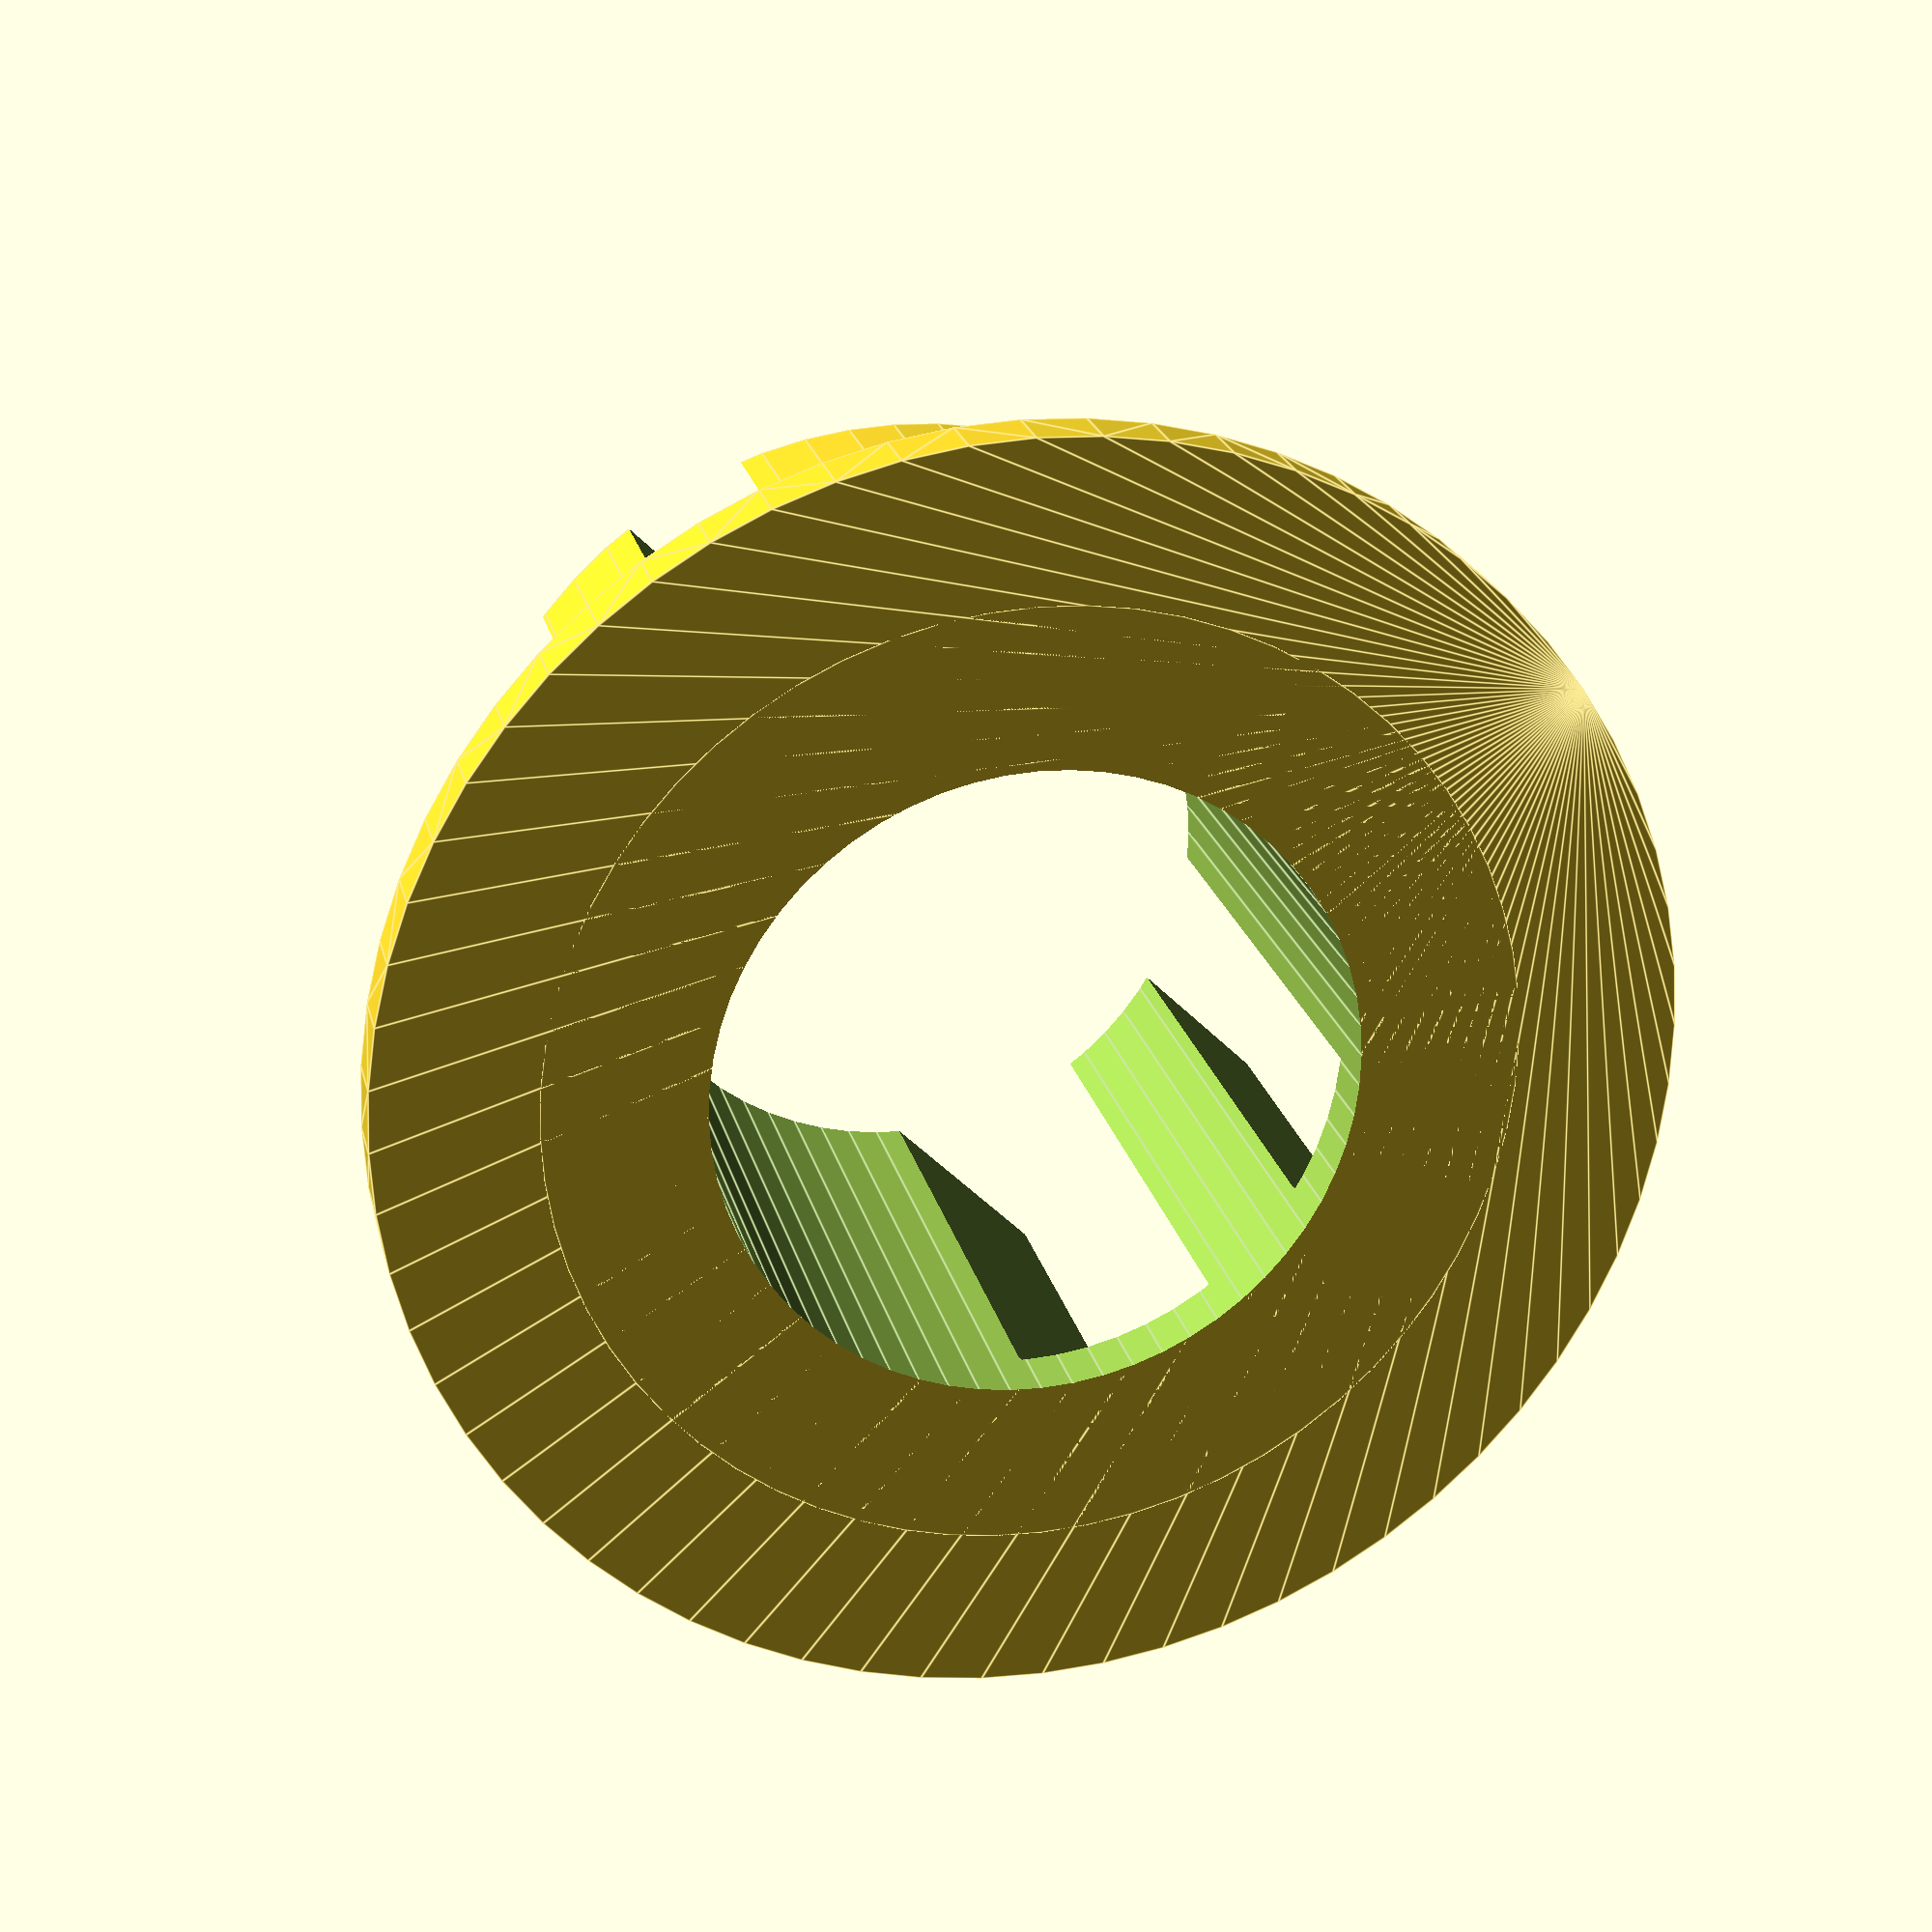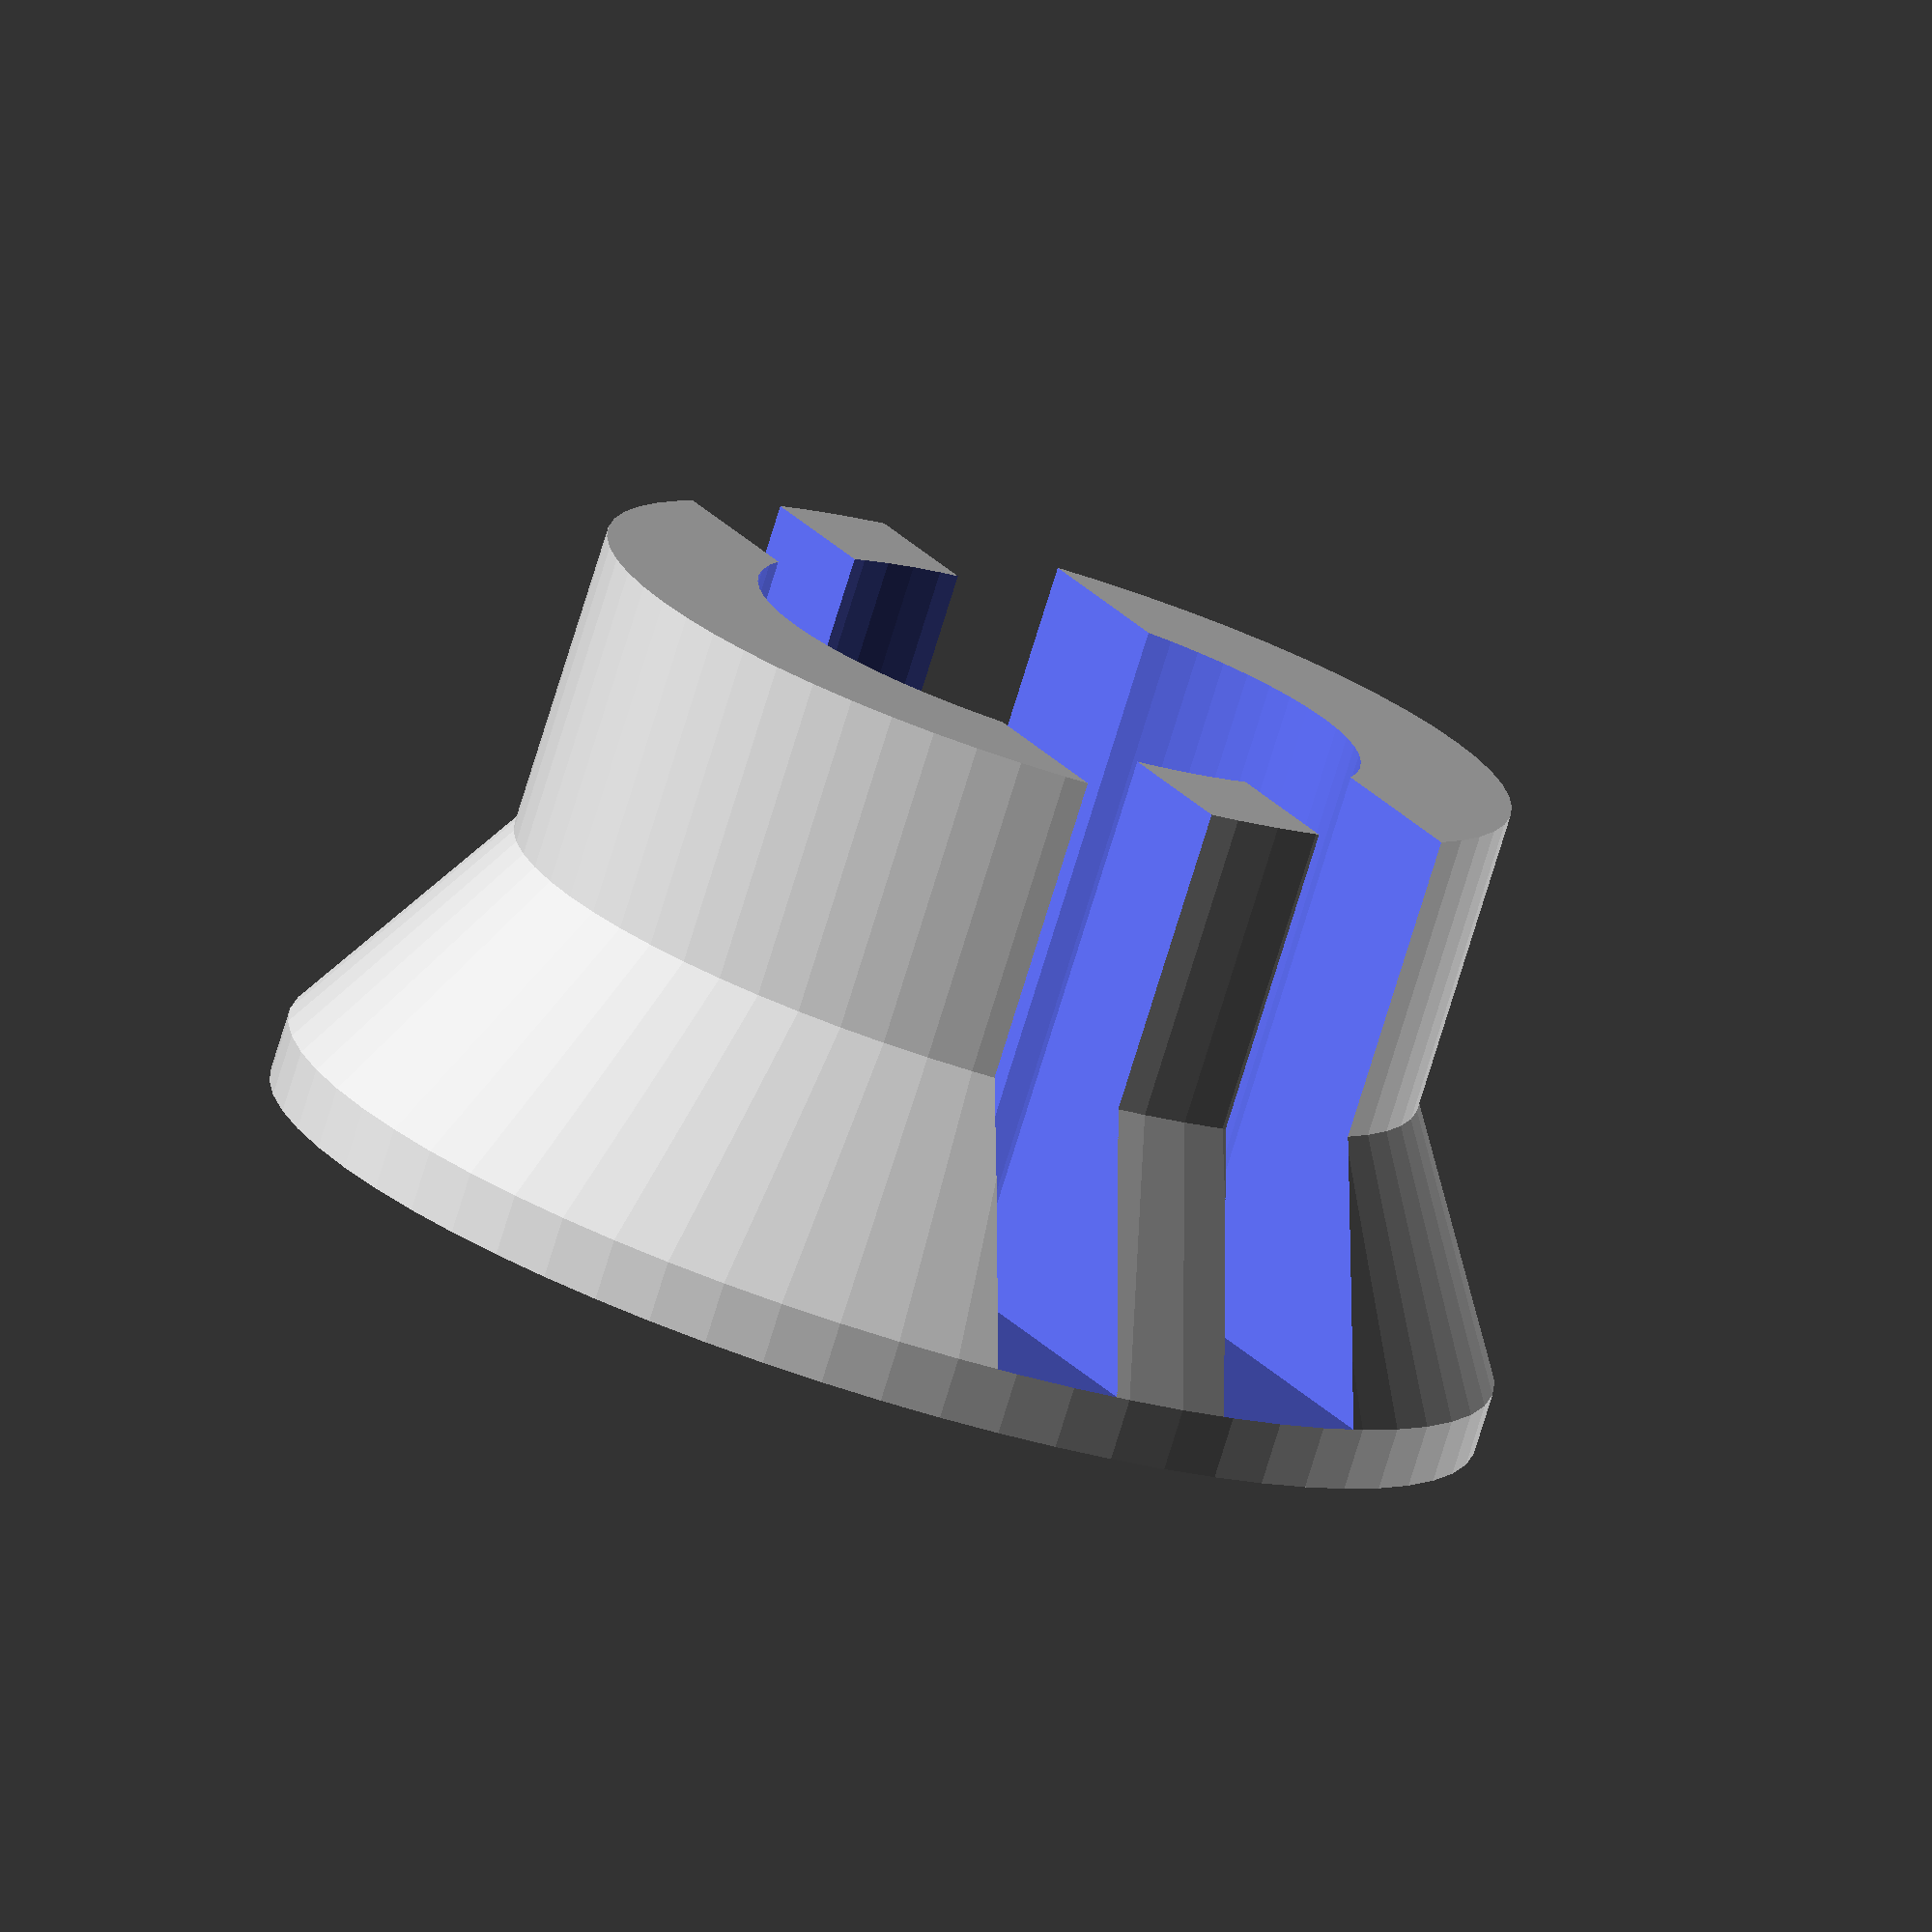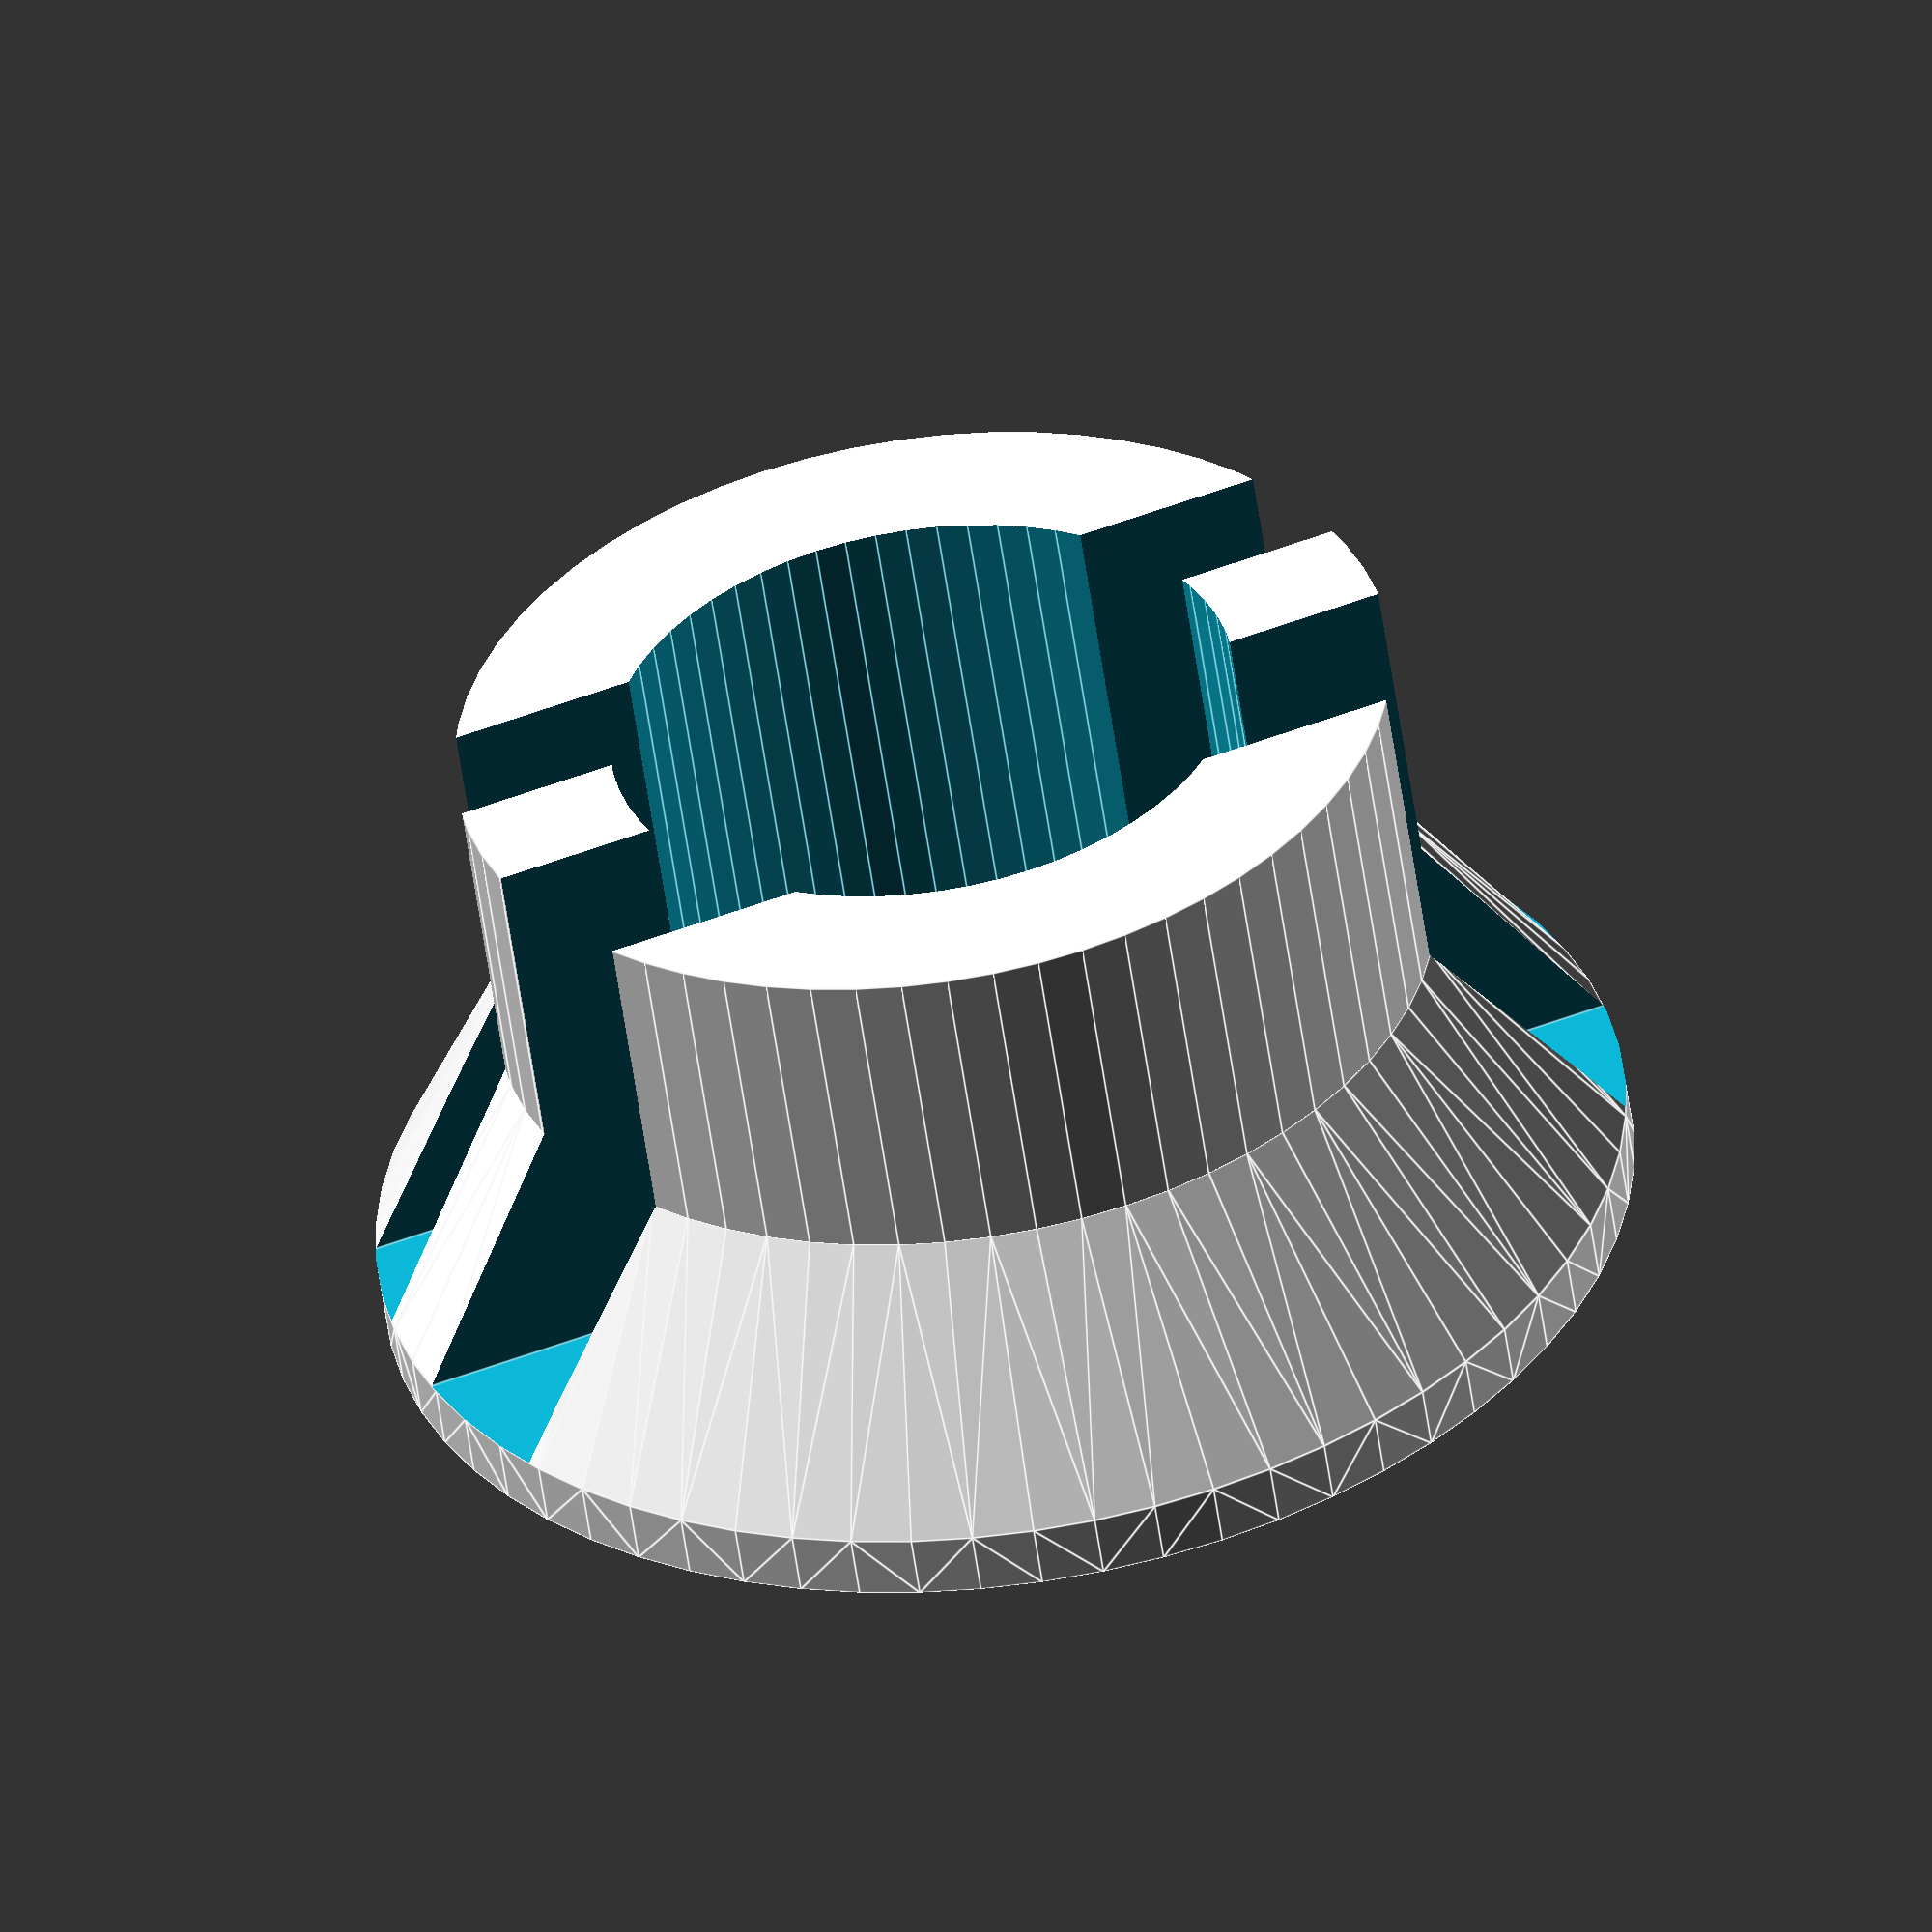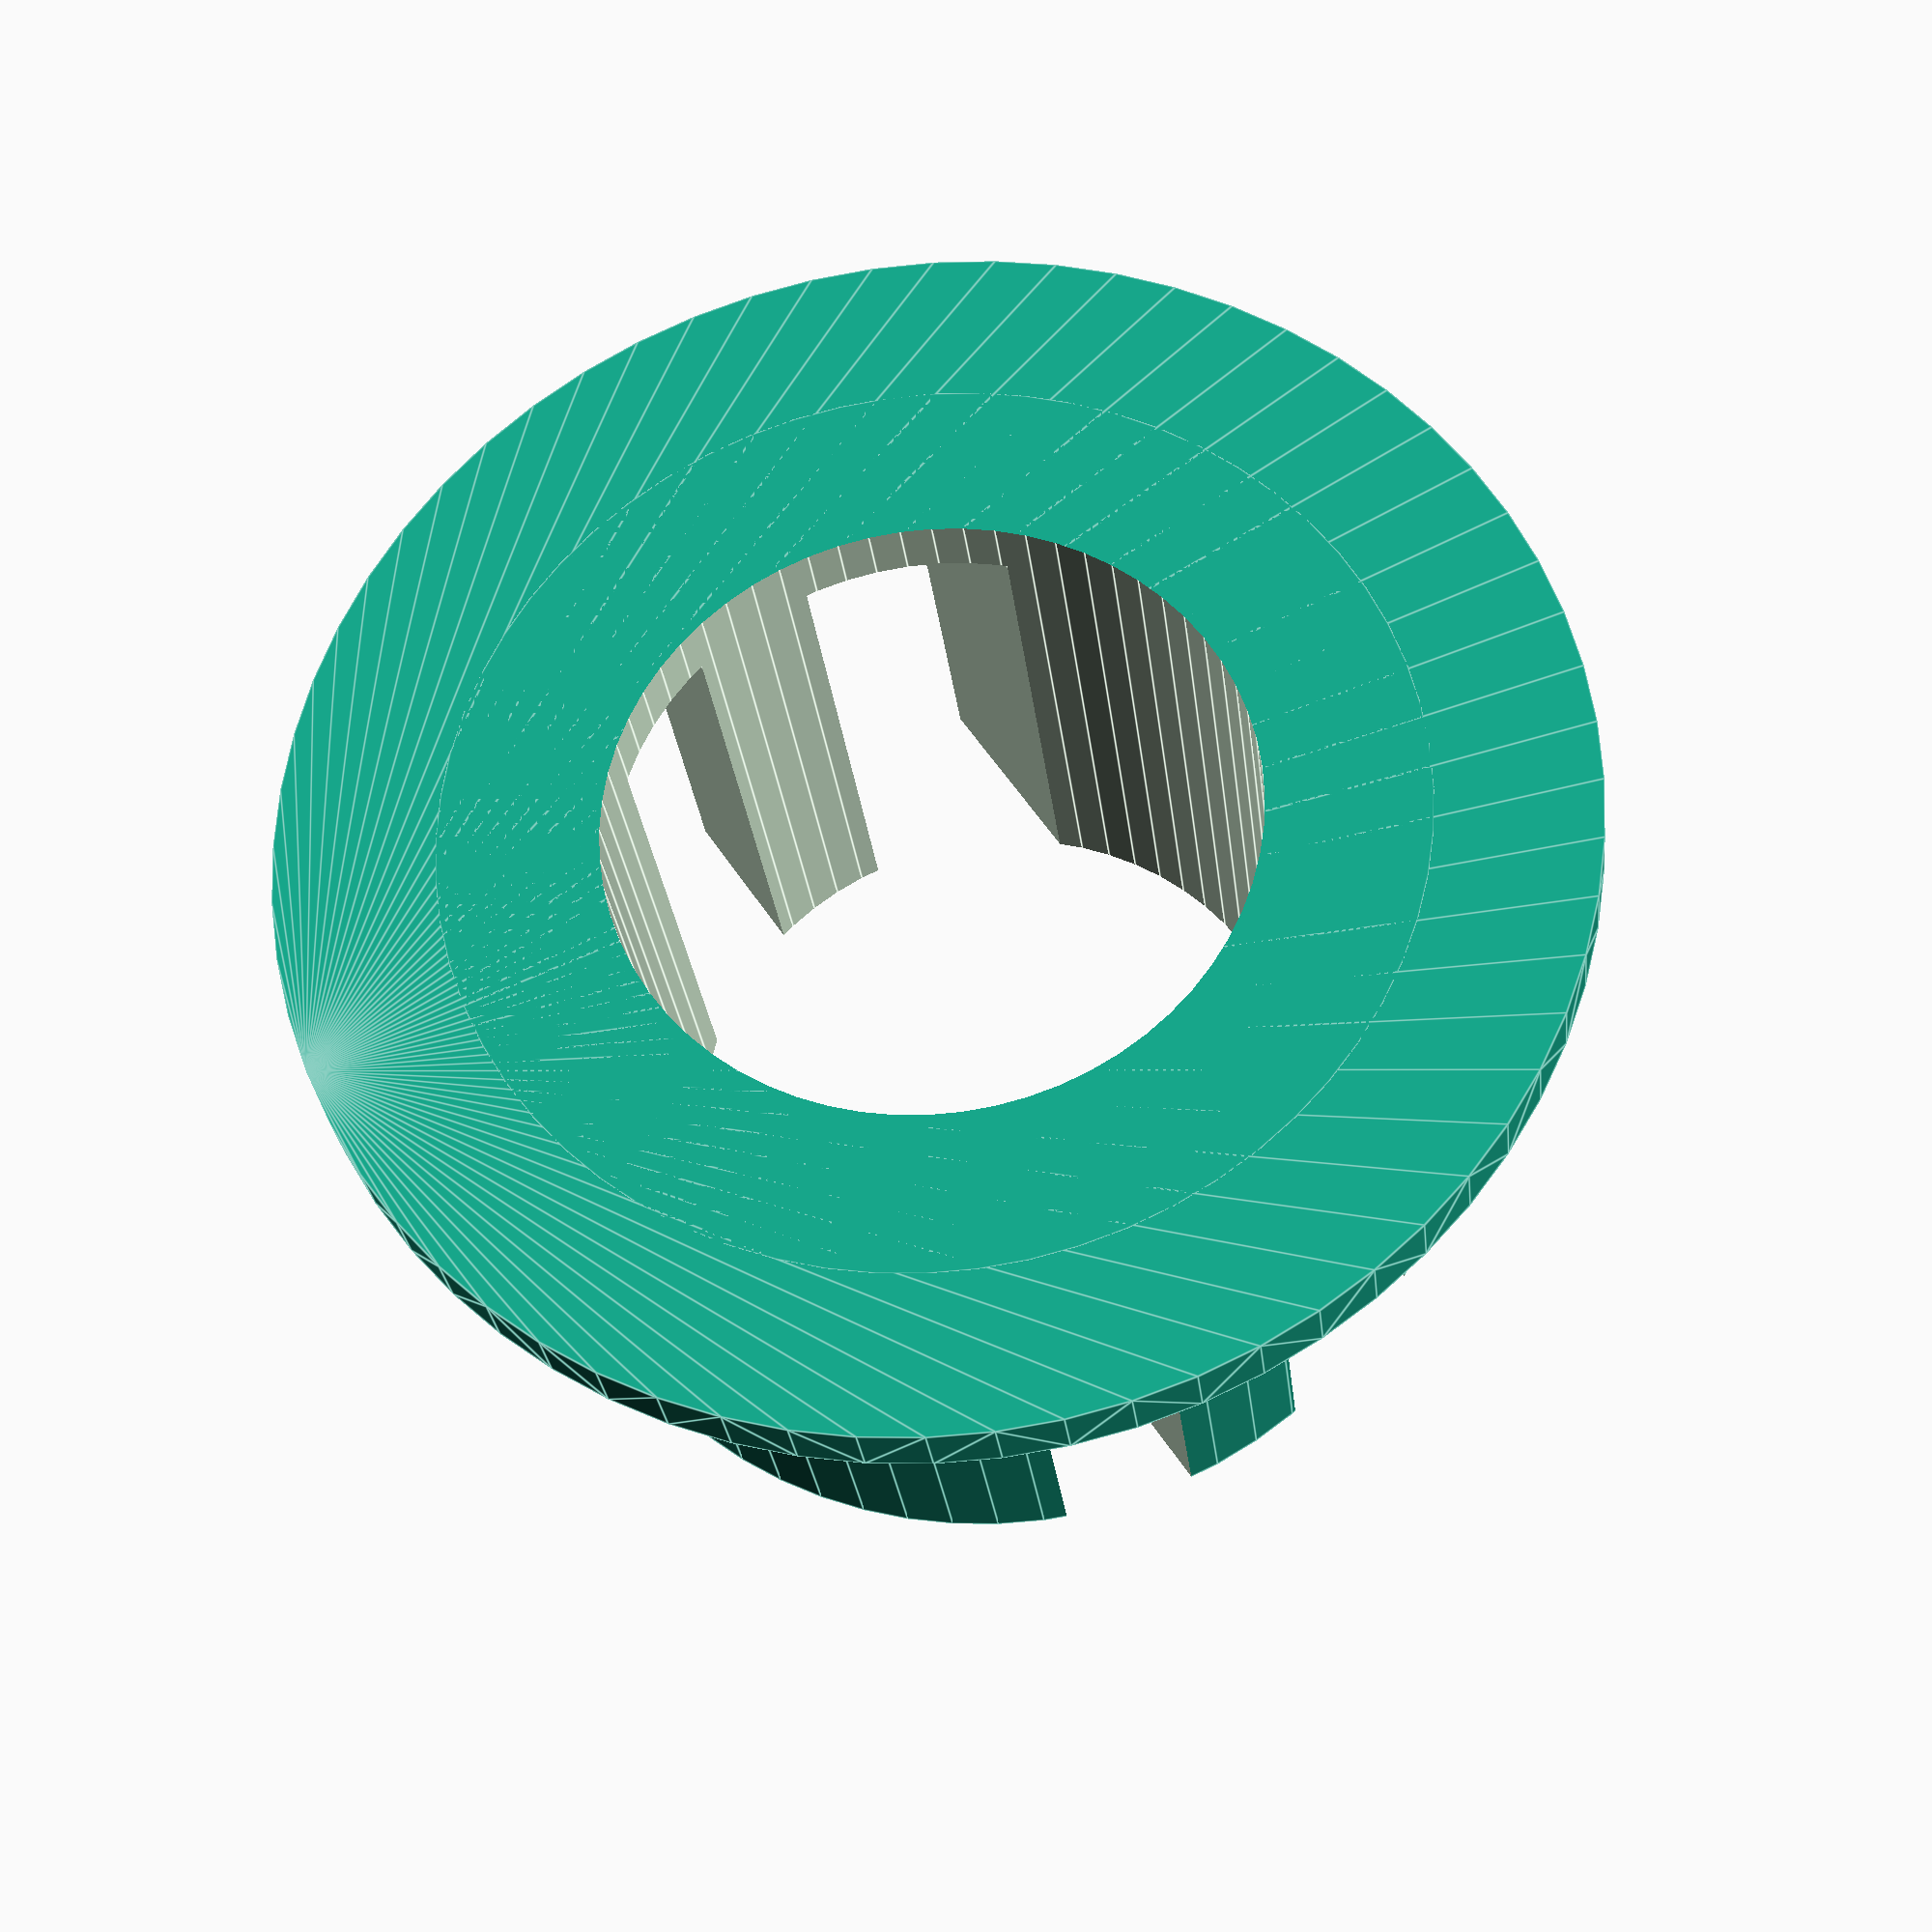
<openscad>
h1 = 5;
h2 = 25;
h3 = 50;

d_outer = 100;
d_inner = 75;
d_hole = 50;

slot_1_width = 10;
slot_2_width = 14;

$fn = 64;

module Slot(w, z, y)
{
  translate([0, y, 50 + z])
  {
    cube([100, w, 100], center=true);
  }
}

difference()
{
  union()
  {
    hull()
    {
      cylinder(d=d_outer, h=h1);
      cylinder(d=d_inner, h=h2);
    }

    cylinder(d=d_inner, h=h3);
  }

  translate([0, 0, -1])
  {
    cylinder(d=d_hole, h=h3 + 2);
  }

  Slot(slot_1_width, 5, -11);
  Slot(slot_2_width, 5, 11);
}

</openscad>
<views>
elev=338.2 azim=135.6 roll=167.3 proj=p view=edges
elev=77.4 azim=61.1 roll=342.8 proj=o view=wireframe
elev=54.7 azim=160.1 roll=7.9 proj=o view=edges
elev=27.4 azim=303.6 roll=186.2 proj=p view=edges
</views>
